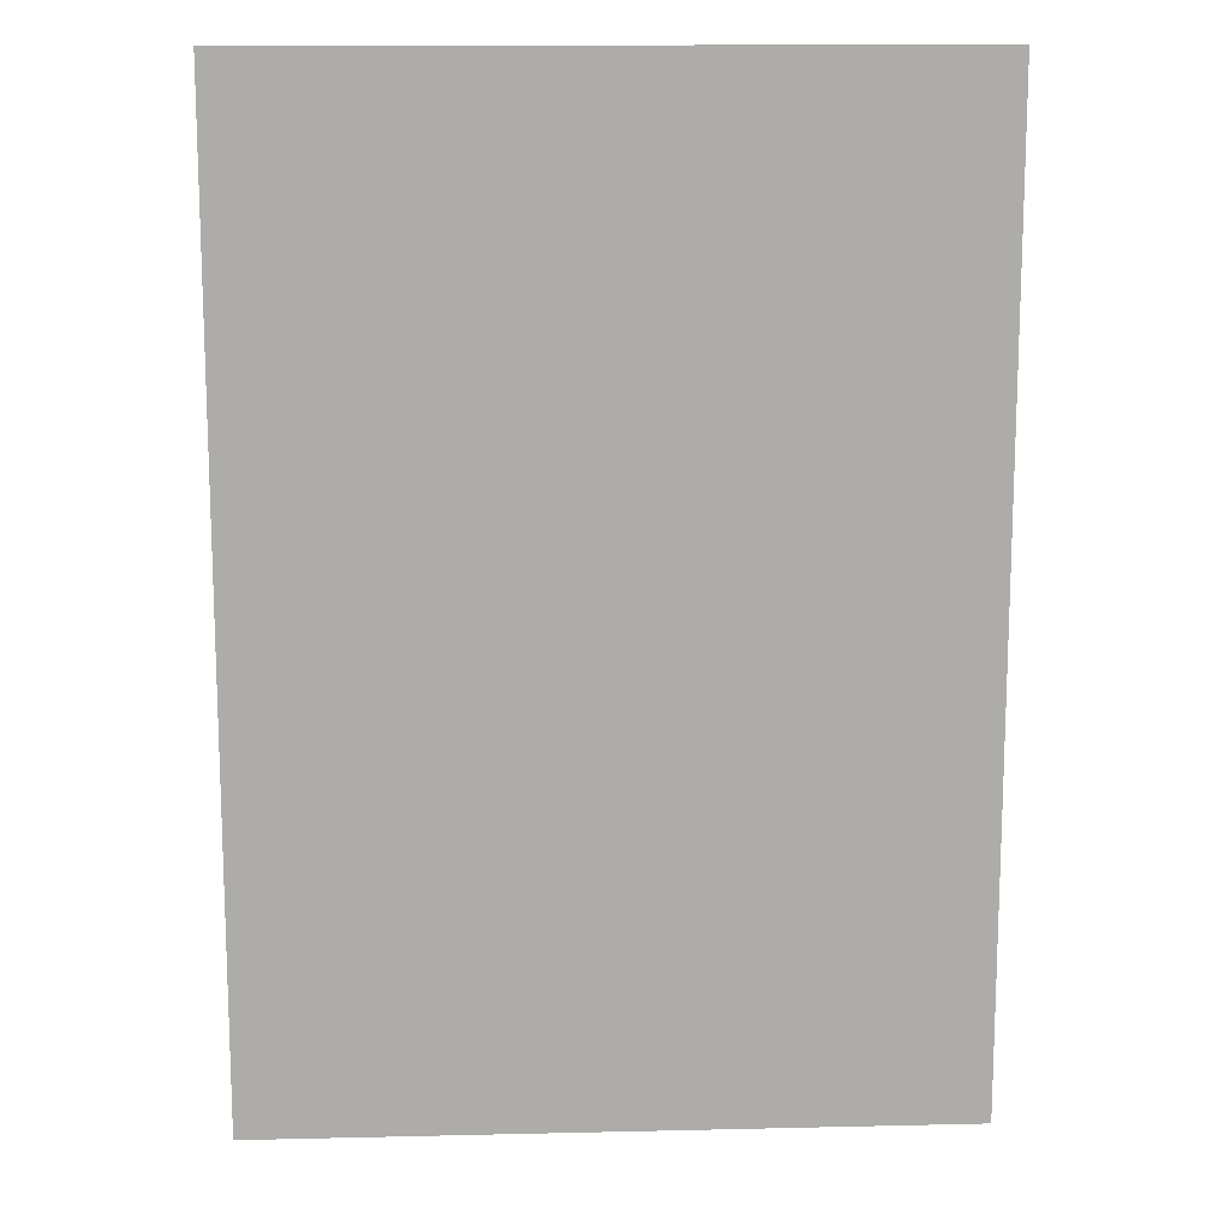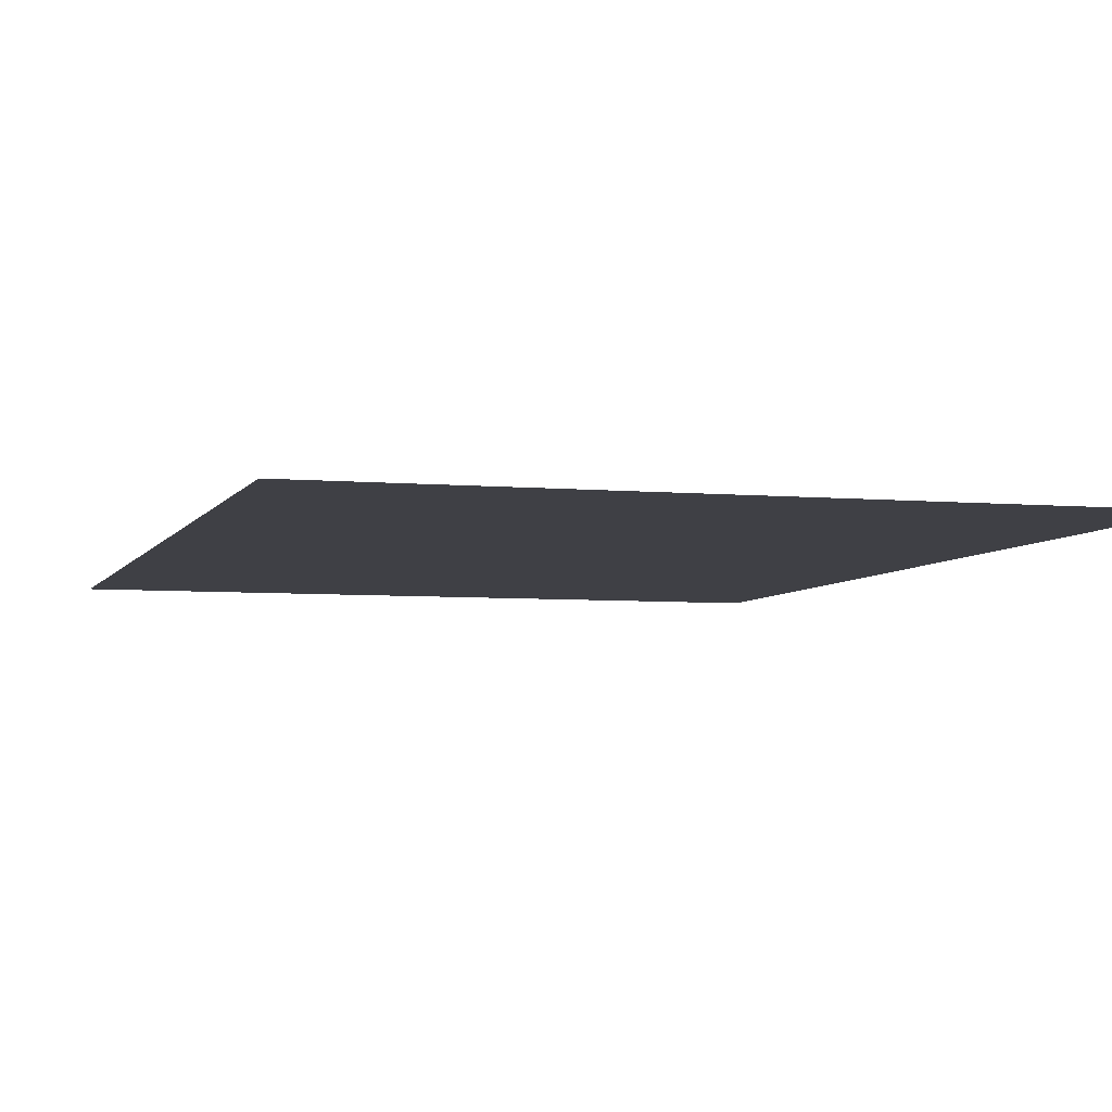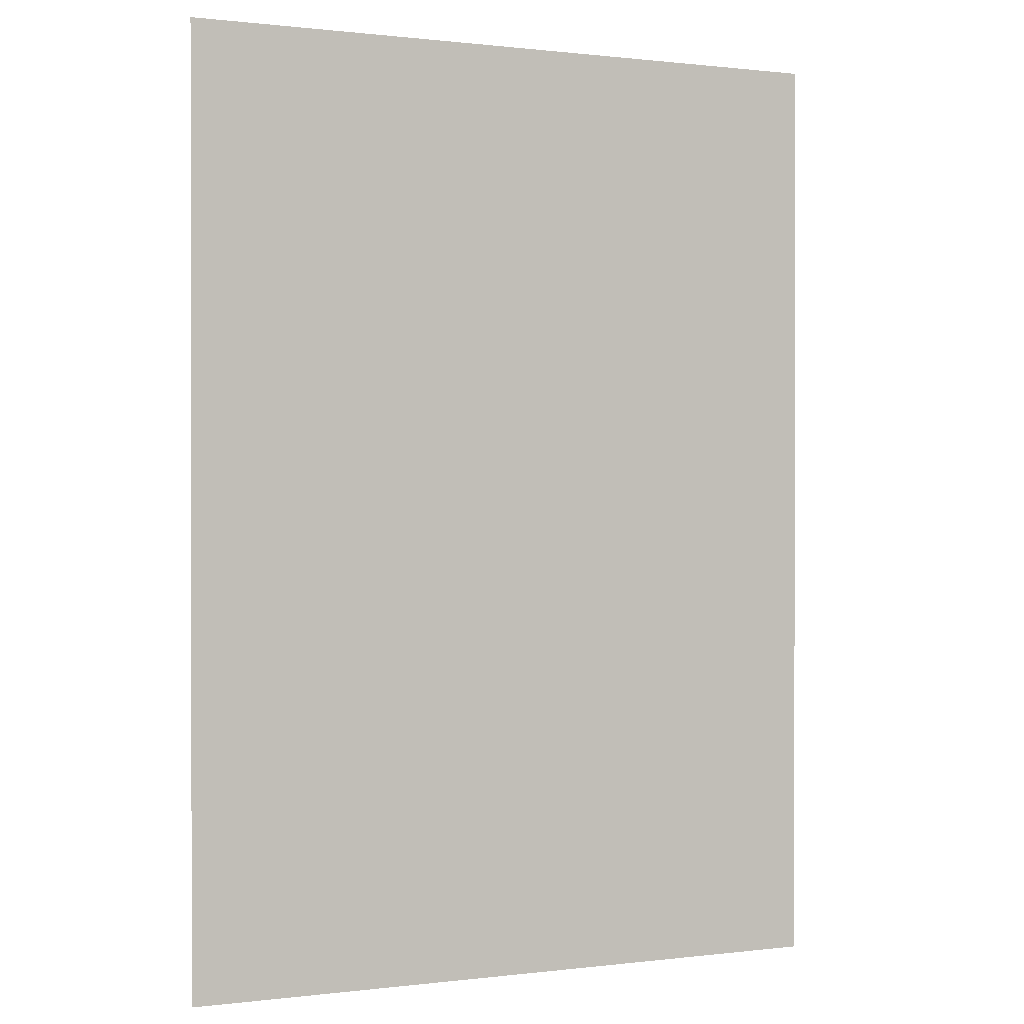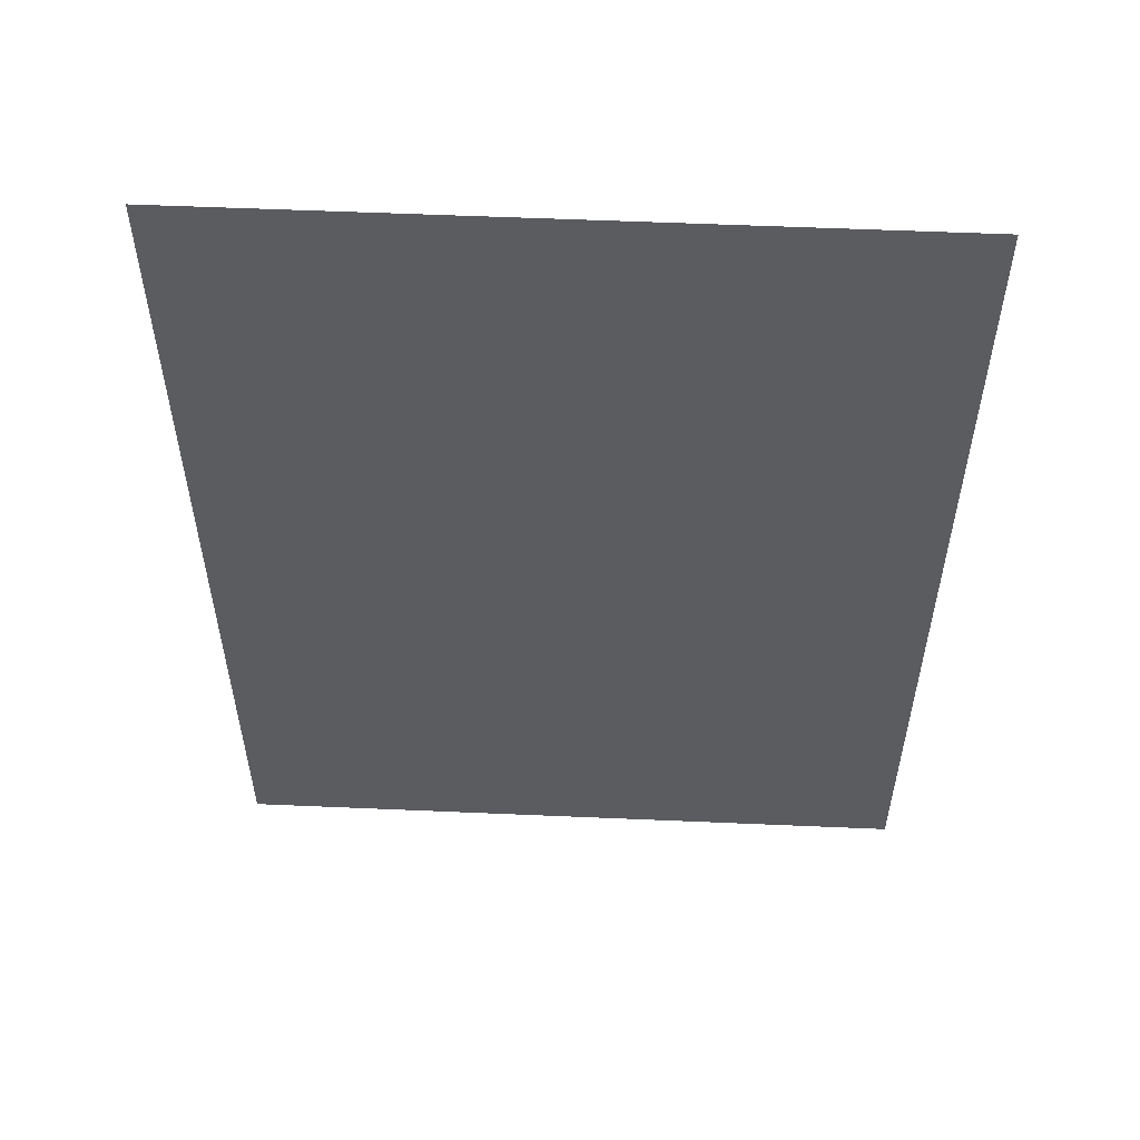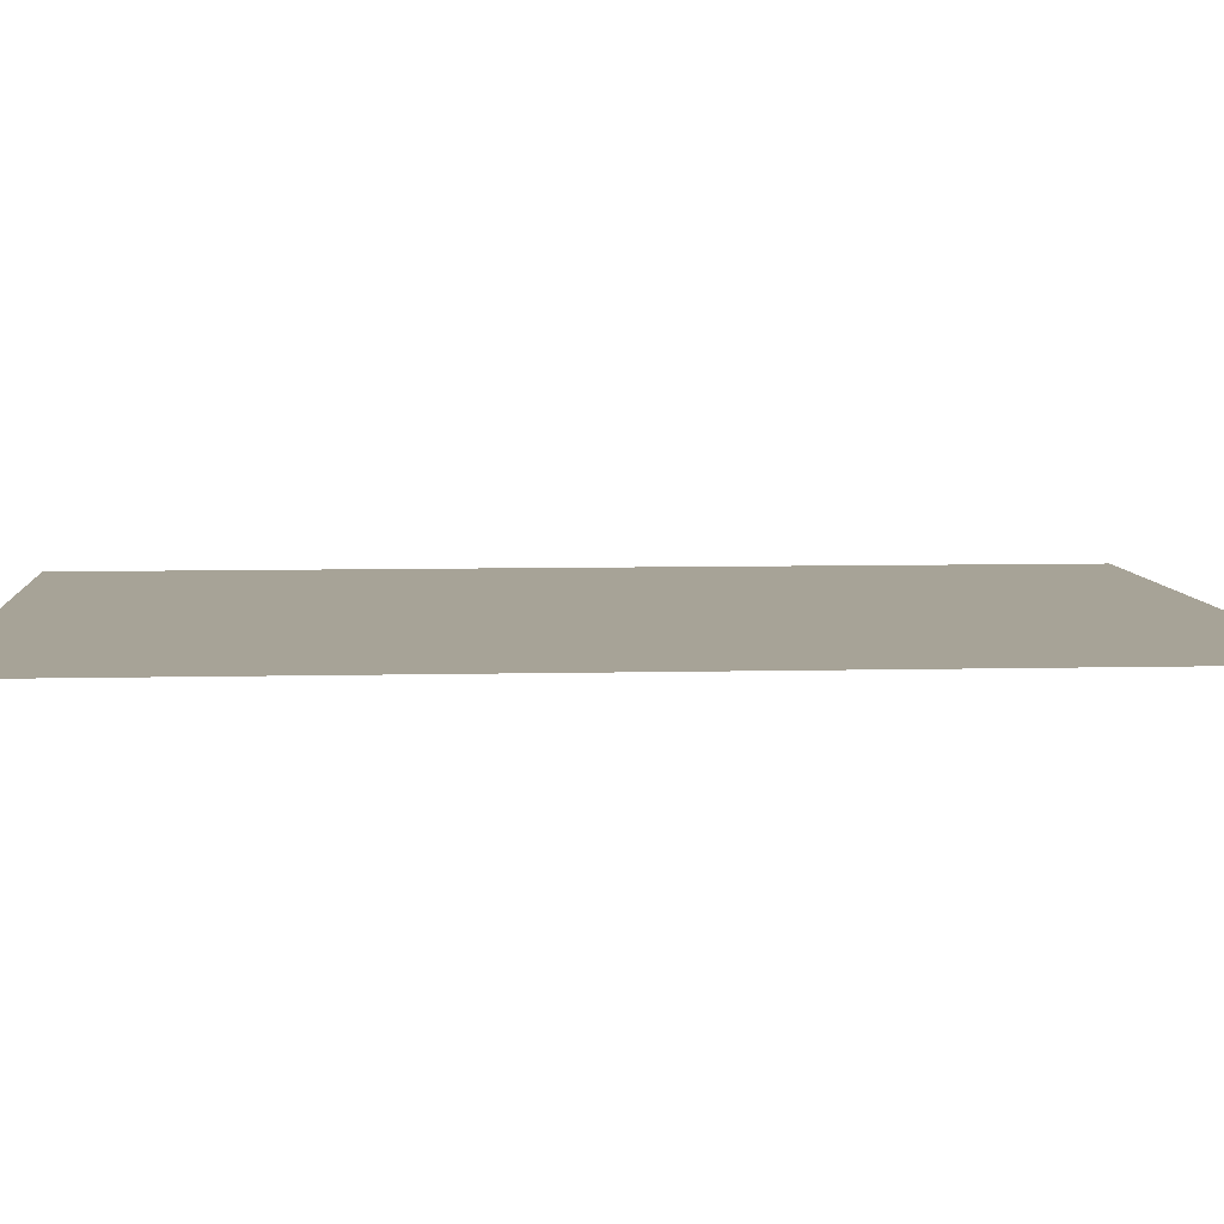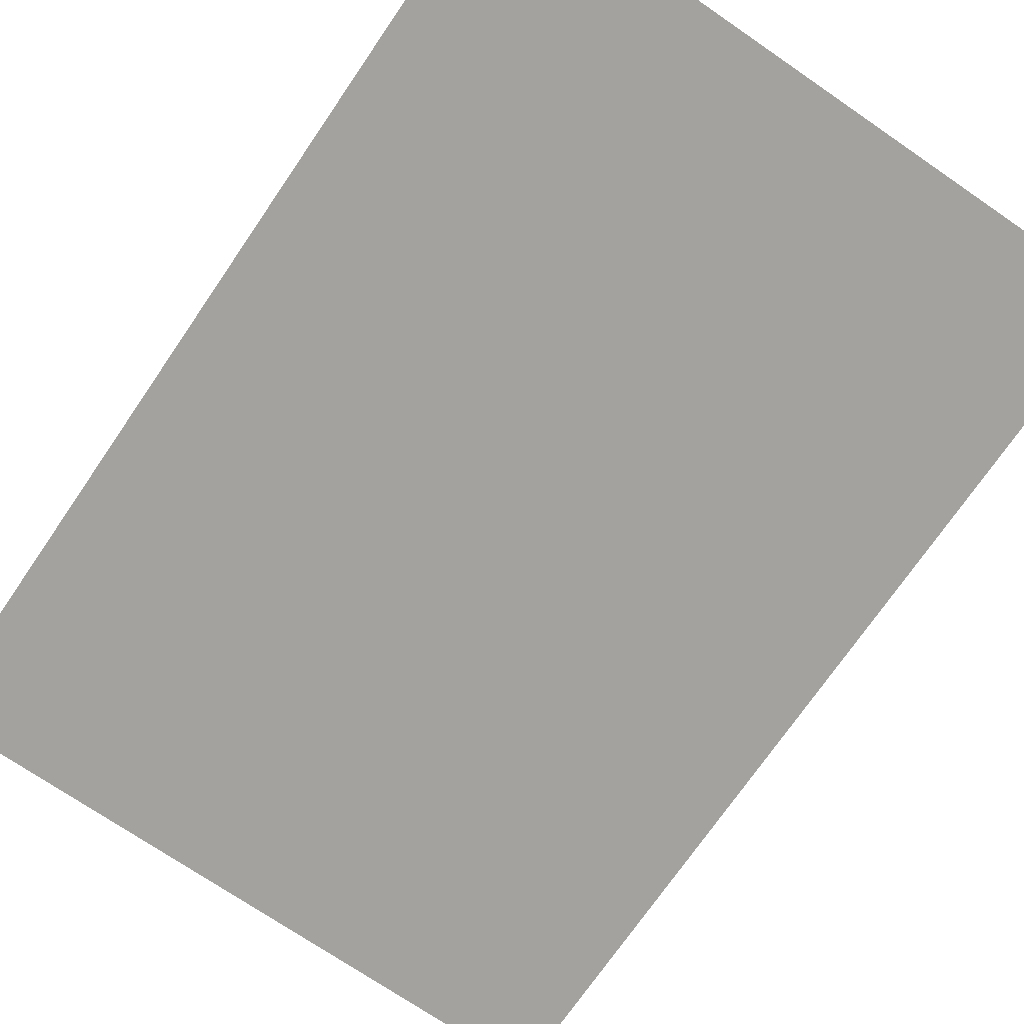
<metadata>
{"format":"obj","ext":"obj","renderer":"f3d","projection":"perspective","resolution":1024,"background":"white","views":[{"elev":13.4,"azim":-3.0,"up":"+Z"},{"elev":-5.2,"azim":-16.4,"up":"+Y"},{"elev":0.5,"azim":155.1,"up":"+Z"},{"elev":55.9,"azim":2.6,"up":"+Z"},{"elev":6.7,"azim":-94.3,"up":"+Y"},{"elev":-72.6,"azim":145.6,"up":"+Y"}]}
</metadata>
<code>
g ImageTargetMesh20378
v 0.07143 0 -0.1
v 0.07143 0 0.1
v -0.07143 0 -0.1
v -0.07143 0 0.1
g ImageTargetMesh20378_0
f 3 2 1
f 4 2 3

</code>
